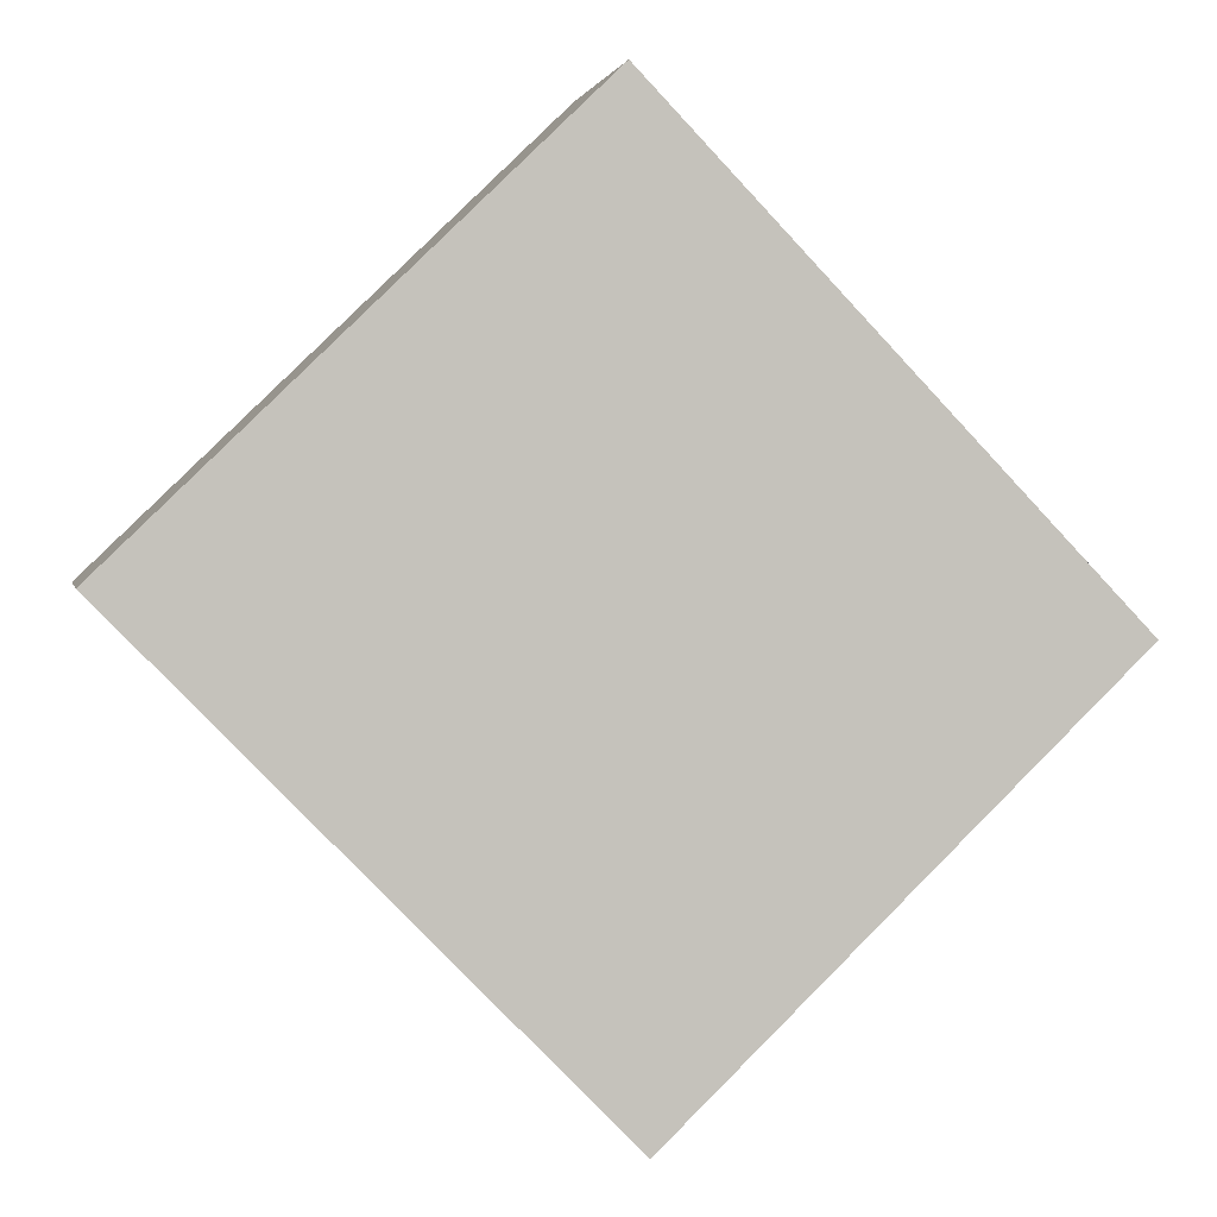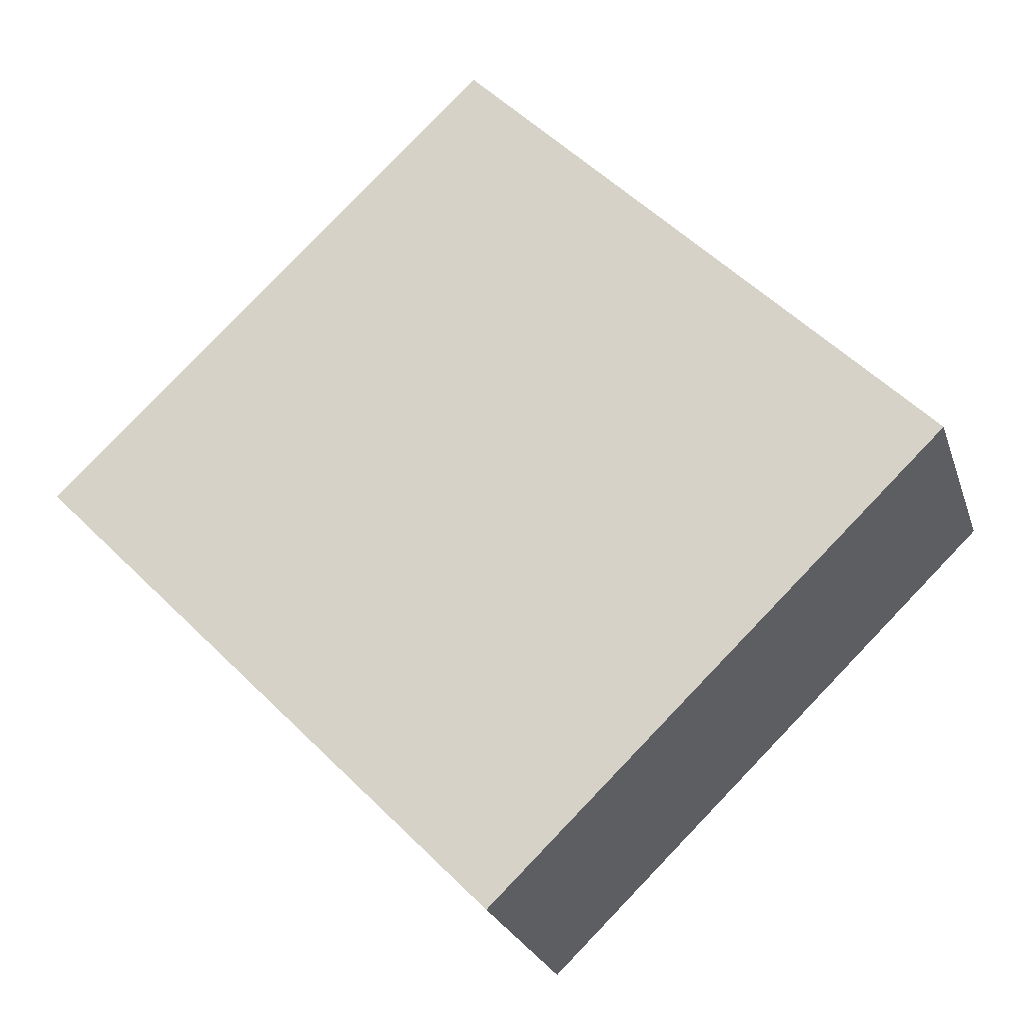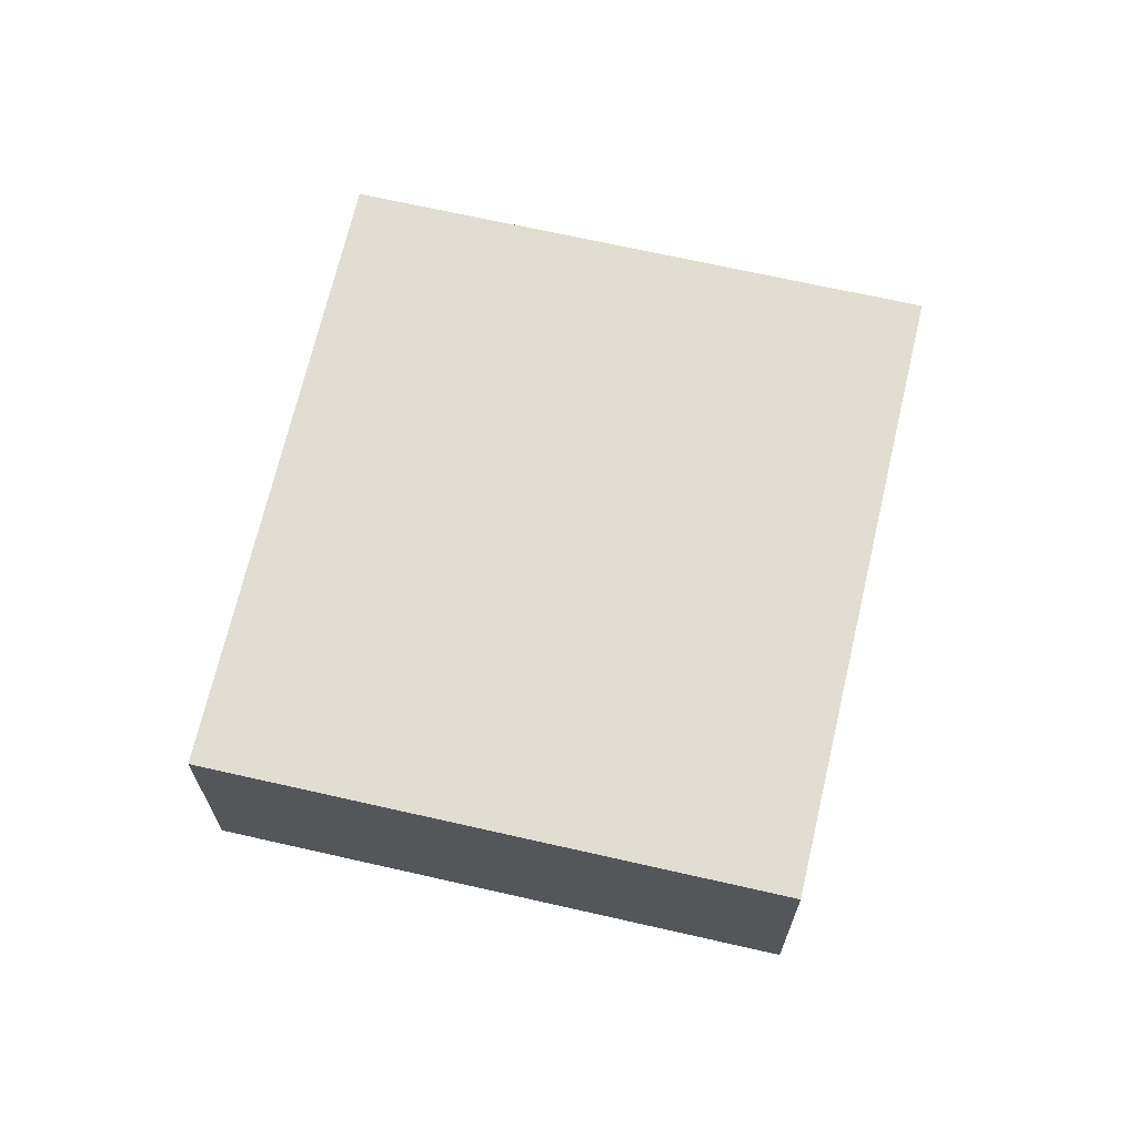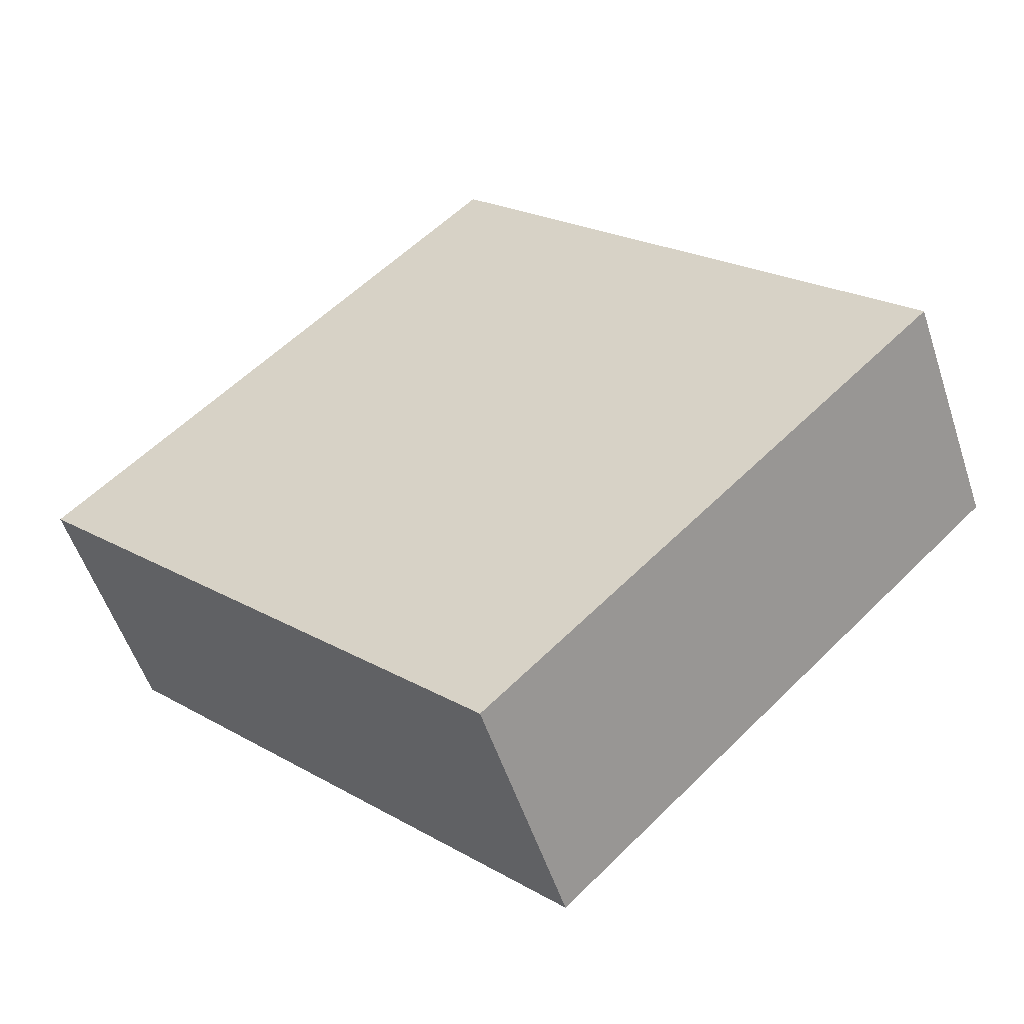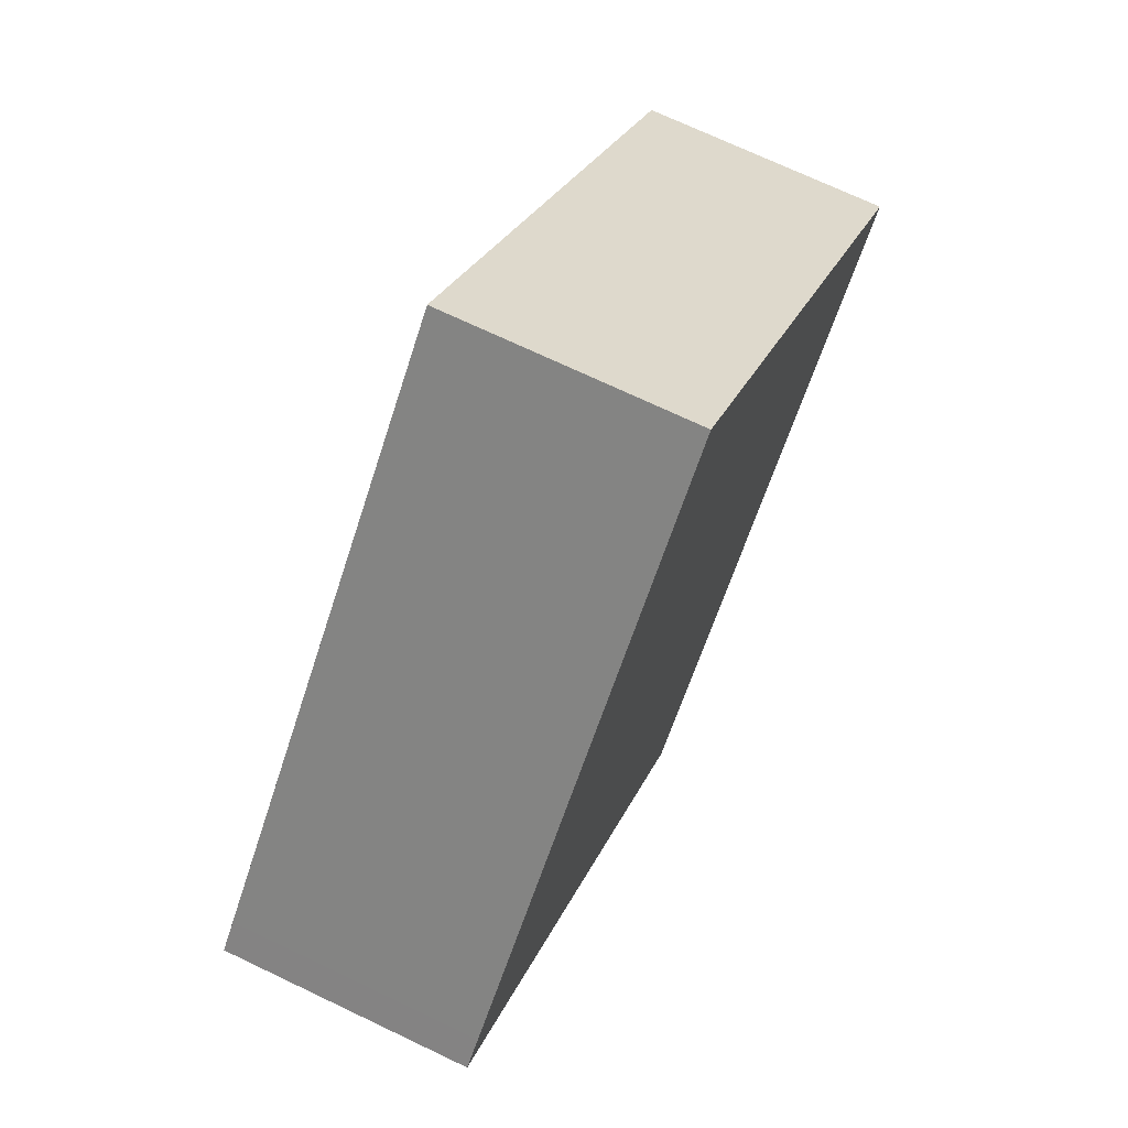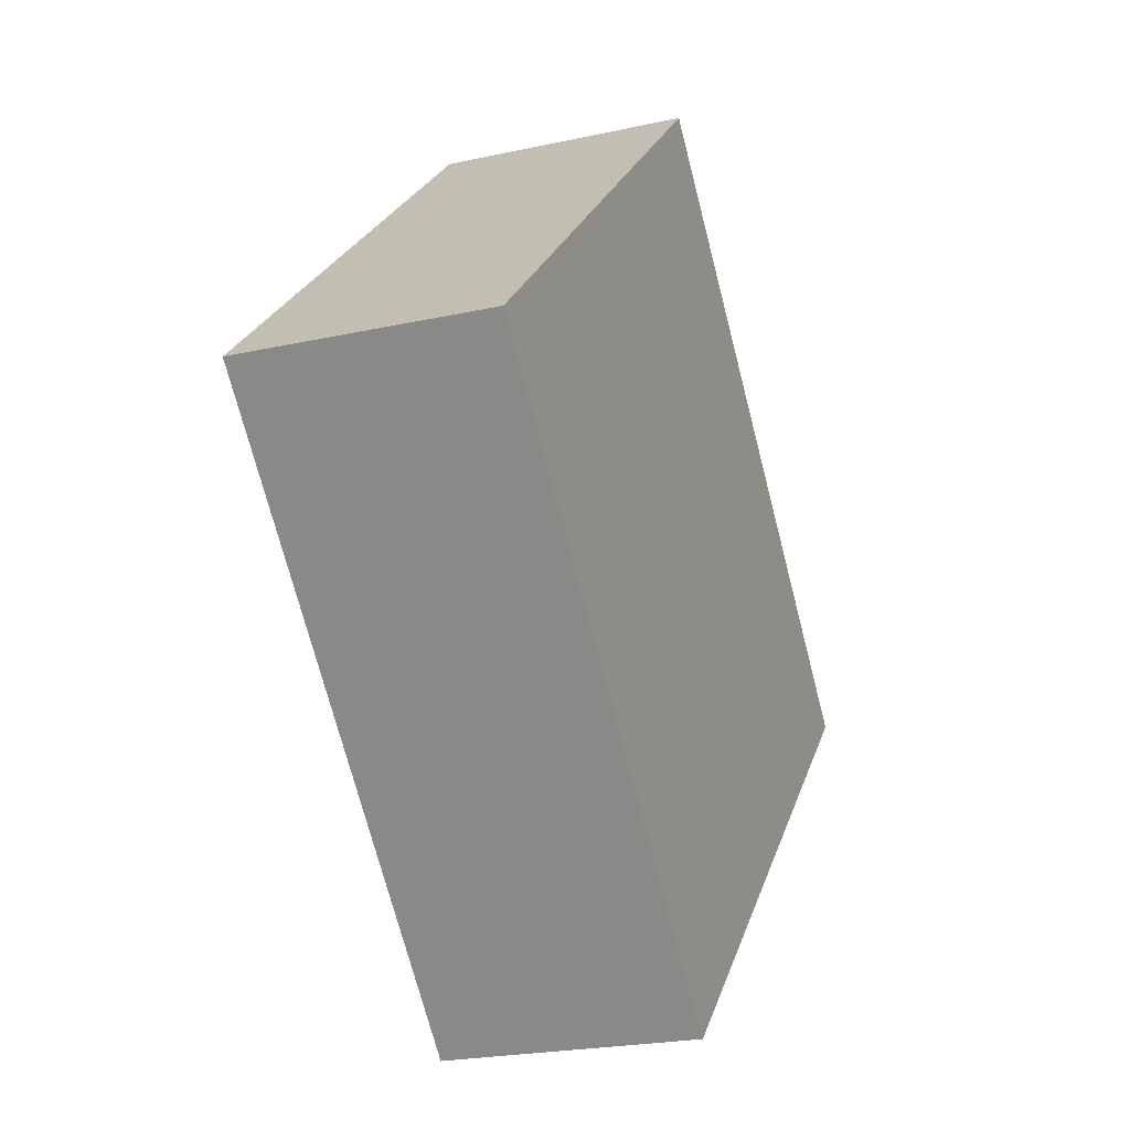
<metadata>
{"format":"obj","ext":"obj","renderer":"f3d","projection":"perspective","resolution":1024,"background":"white","views":[{"elev":1.7,"azim":-11.2,"up":"+Z"},{"elev":-25.0,"azim":16.2,"up":"+Z"},{"elev":68.1,"azim":148.9,"up":"+Y"},{"elev":-53.8,"azim":18.1,"up":"+Z"},{"elev":71.1,"azim":115.5,"up":"+Z"},{"elev":-22.7,"azim":-69.2,"up":"+Z"}]}
</metadata>
<code>
v  4.996 2.613 -5.096
v  9.506 2.613 -0.259
v  9.752 2.613 -0.515
v  5.163 2.613 4.248
v  0 2.613 1.6e-16
v  4.8 2.613 4.625
v  9.752 3.153e-17 -0.515
v  4.996 3.12e-16 -5.096
v  0 0 0
v  4.8 -2.832e-16 4.625
v  5.163 -2.601e-16 4.248
v  9.506 1.586e-17 -0.259
g defaultobject
f 1 2 3
f 2 1 4
f 4 1 5
f 4 5 6
f 7 1 3
f 1 7 8
f 8 5 1
f 5 8 9
f 9 6 5
f 6 9 10
f 10 4 6
f 4 10 2
f 2 10 11
f 2 11 12
f 2 12 3
f 3 12 7
f 7 9 8
f 9 7 11
f 9 11 10
f 11 7 12

</code>
